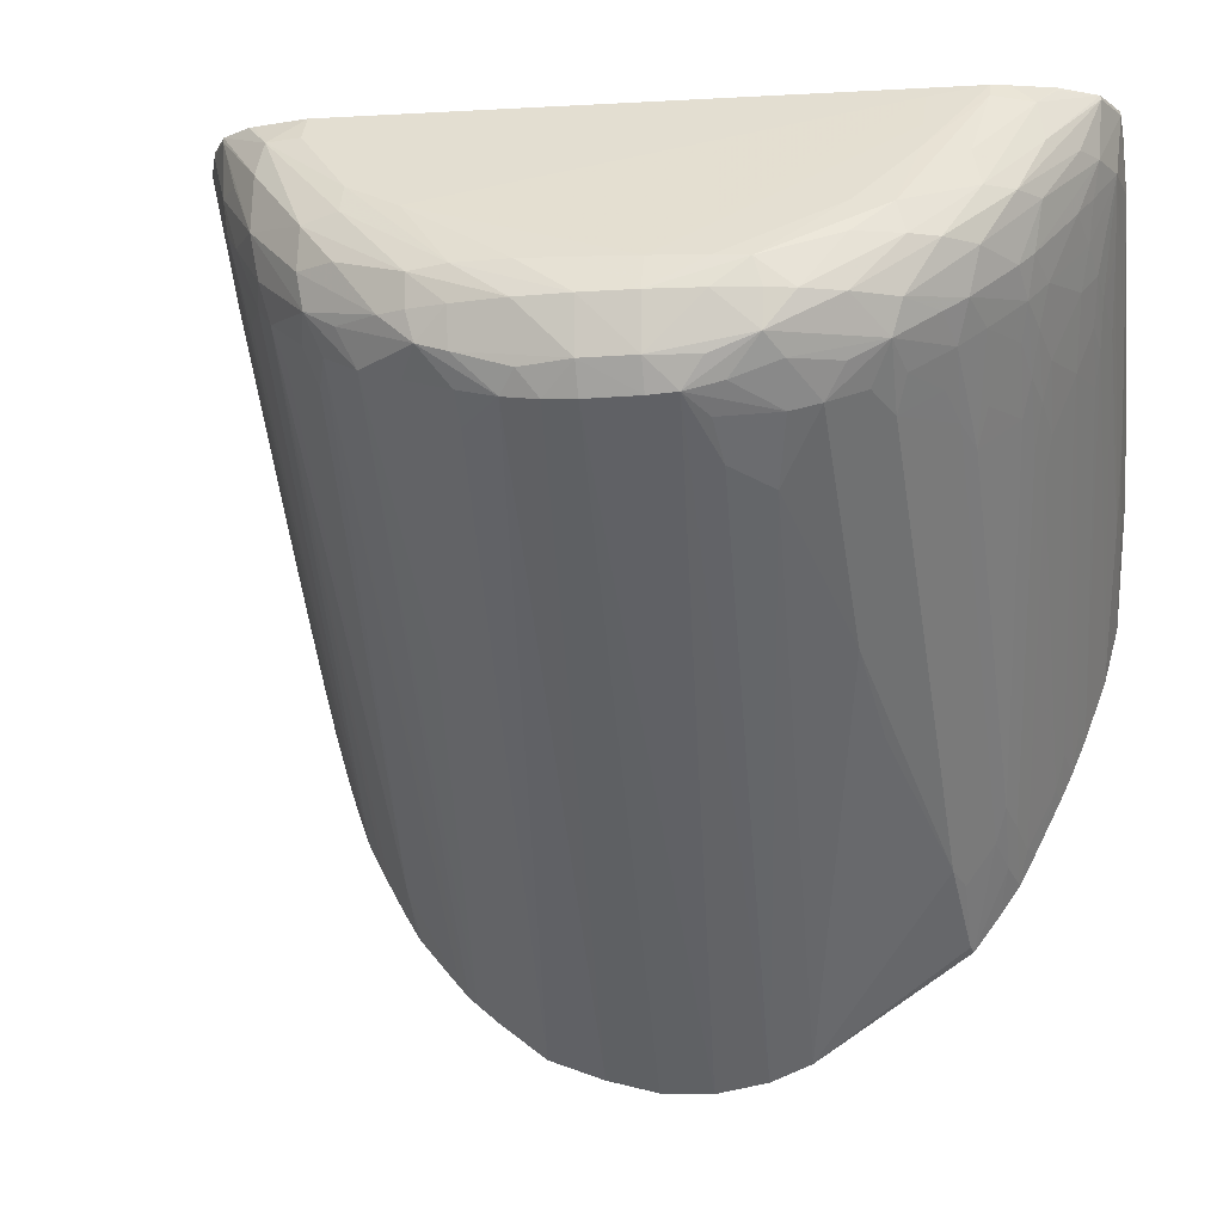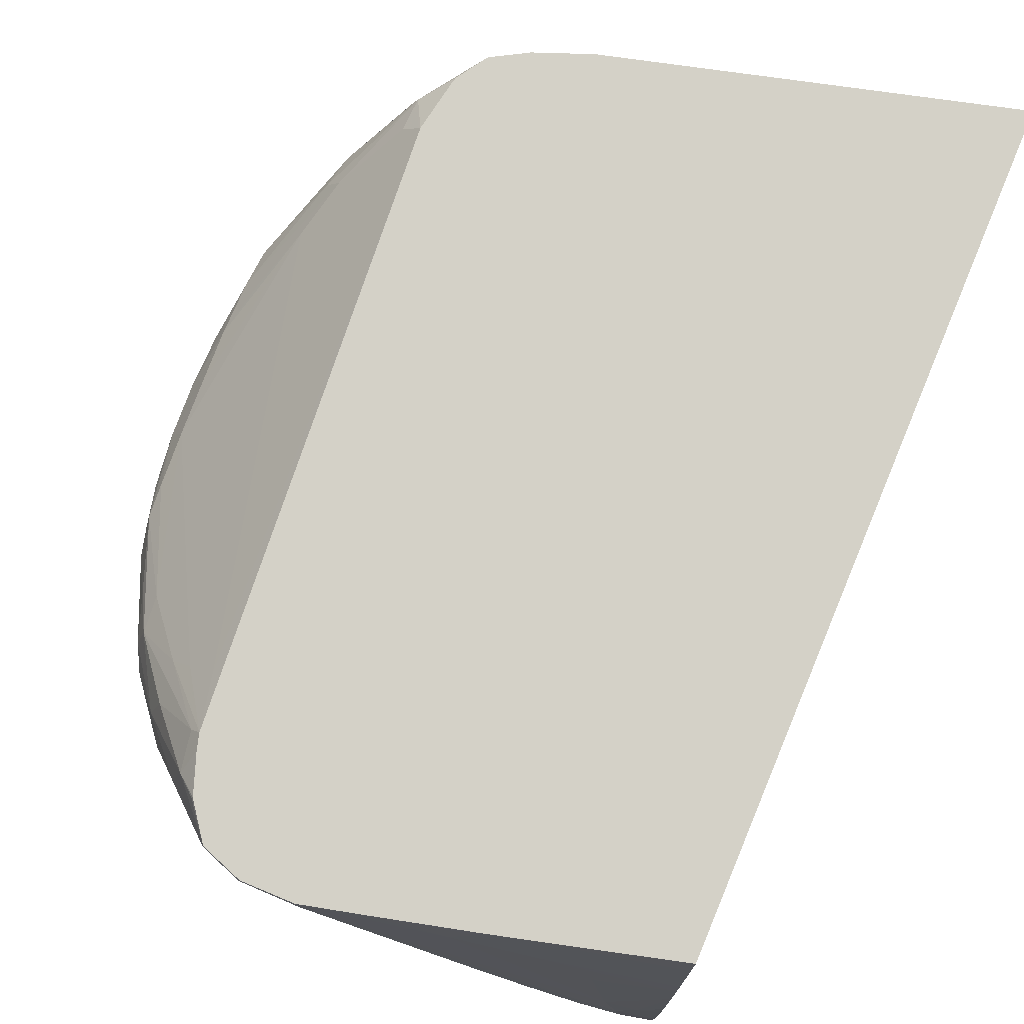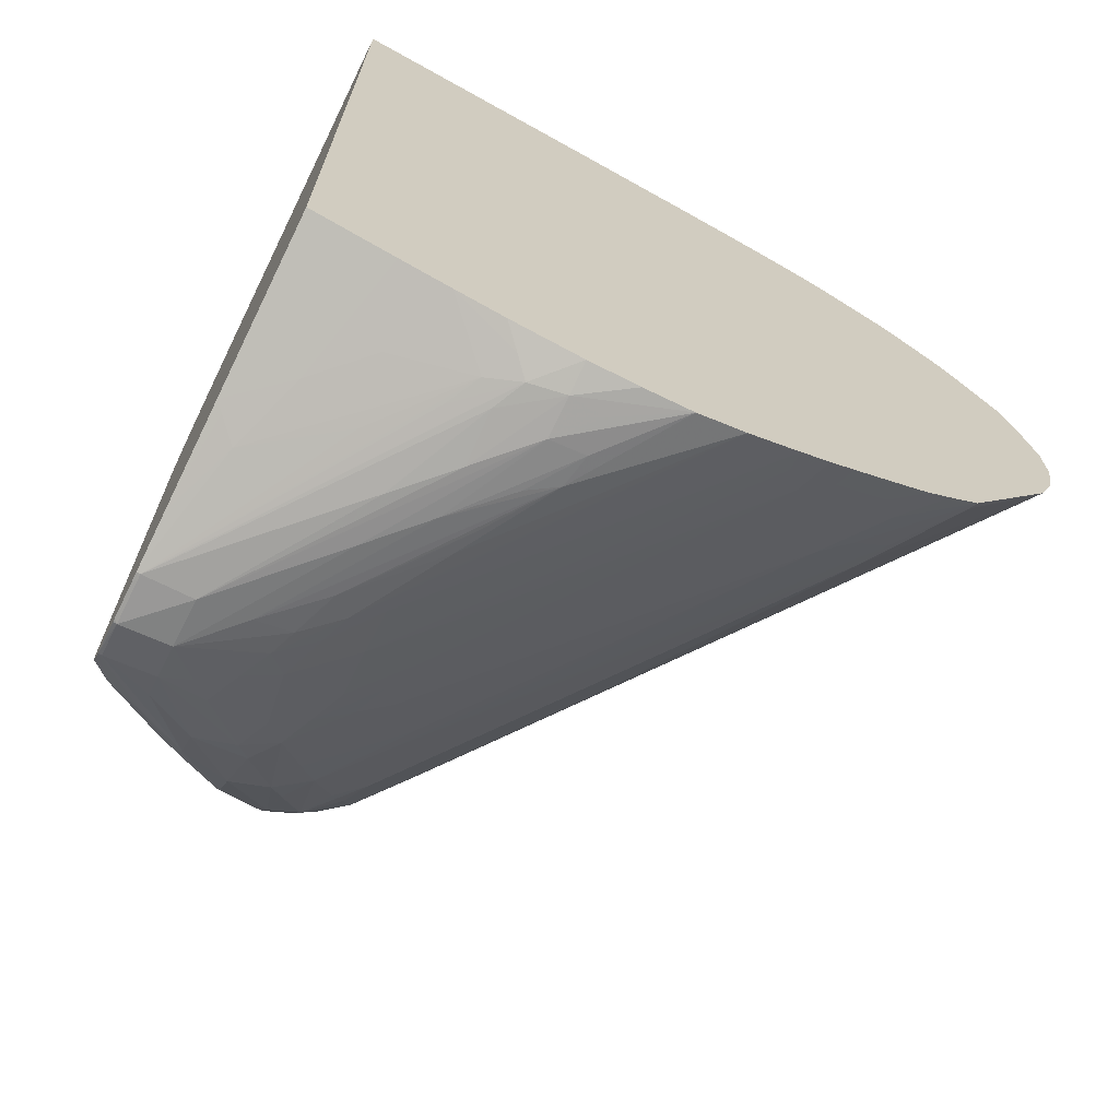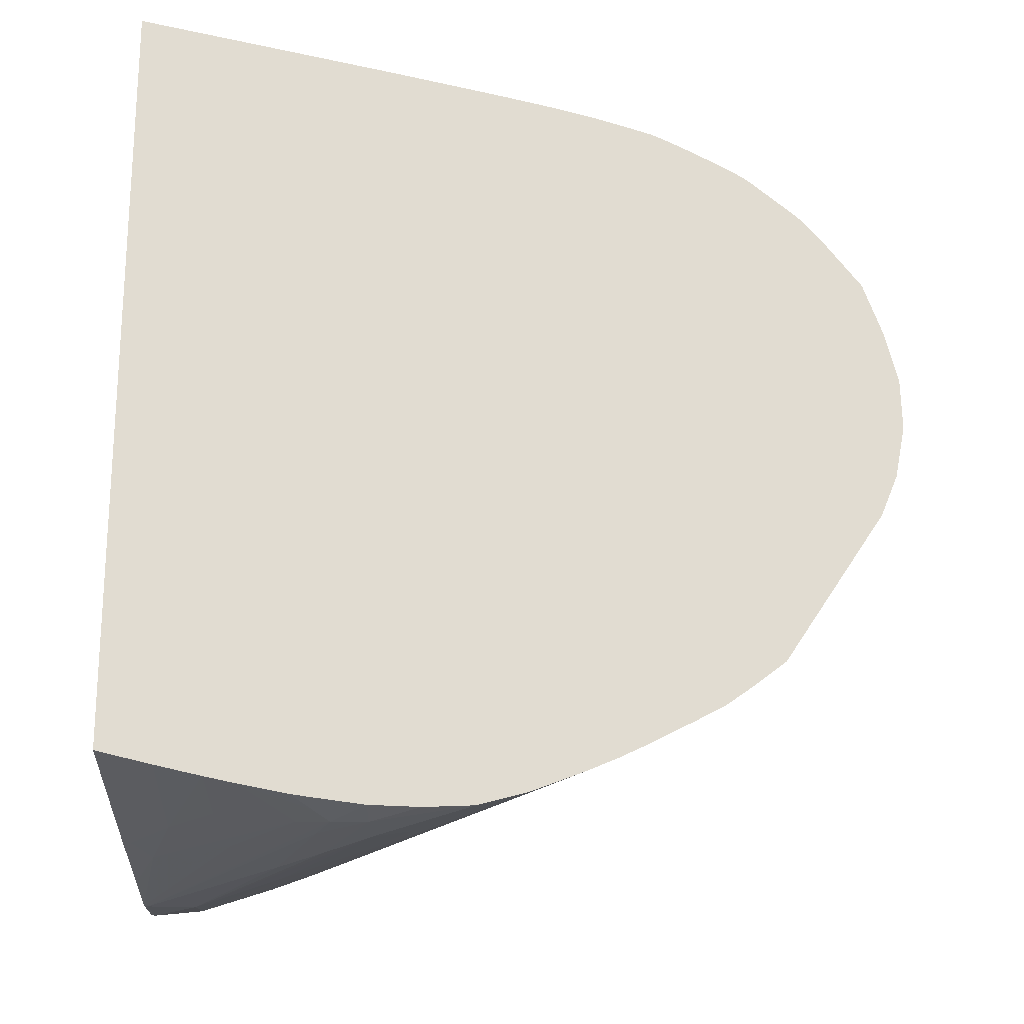
<metadata>
{"format":"obj","ext":"obj","renderer":"f3d","projection":"perspective","resolution":1024,"background":"white","views":[{"elev":-11.6,"azim":-78.7,"up":"+Z"},{"elev":79.8,"azim":22.5,"up":"+Z"},{"elev":-68.5,"azim":63.5,"up":"+Y"},{"elev":-21.0,"azim":90.7,"up":"+Y"}]}
</metadata>
<code>
v -0.01986 -0.015 0.00946
v -0.01986 -0.01623 0.004446
v -0.01991 -0.01501 0.00946
v -0.01986 -0.0305 0.00946
v -0.01986 -0.01649 0.00342
v -0.02033 -0.01662 0.00339
v -0.02717 -0.01693 0.009393
v -0.0271 -0.0169 0.00946
v -0.02218 -0.0311 0.00946
v -0.01986 -0.03062 0.008973
v -0.01986 -0.01662 0.002912
v -0.01986 -0.01678 0.002286
v -0.02005 -0.01673 0.002675
v -0.01986 -0.01687 0.001914
v -0.02125 -0.0171 0.00247
v -0.02874 -0.01775 0.007792
v -0.02716 -0.01692 0.00946
v -0.02315 -0.03135 0.00946
v -0.02224 -0.03113 0.009388
v -0.01986 -0.03077 0.008363
v -0.02224 -0.03138 0.008399
v -0.01986 -0.01709 0.001079
v -0.02125 -0.01738 0.001484
v -0.02843 -0.01786 0.007133
v -0.0291 -0.01802 0.007442
v -0.02883 -0.01769 0.008399
v -0.02816 -0.01729 0.009388
v -0.02817 -0.0173 0.00946
v -0.0233 -0.03139 0.00946
v -0.02332 -0.03143 0.009296
v -0.01986 -0.0309 0.007811
v -0.02125 -0.03135 0.007411
v -0.01986 -0.03099 0.007444
v -0.02371 -0.03163 0.008905
v -0.02298 -0.03156 0.008399
v -0.02275 -0.03162 0.007882
v -0.01986 -0.01727 0.0004947
v -0.01986 -0.01739 9.199e-05
v -0.02218 -0.01766 0.001535
v -0.02182 -0.01776 0.0009181
v -0.02813 -0.018 0.006462
v -0.02923 -0.01847 0.006348
v -0.02982 -0.01865 0.006628
v -0.02993 -0.01852 0.007411
v -0.02933 -0.01805 0.008399
v -0.02883 -0.01766 0.009388
v -0.02882 -0.01766 0.00946
v -0.02511 -0.03183 0.00946
v -0.01986 -0.03113 0.006825
v -0.02084 -0.0316 0.005824
v -0.02613 -0.03207 0.00946
v -0.02619 -0.03209 0.00946
v -0.02247 -0.03169 0.007223
v -0.01986 -0.01757 -0.0004513
v -0.01986 -0.01776 -0.0009872
v -0.02961 -0.0188 0.005969
v -0.03073 -0.01967 0.00579
v -0.02984 -0.01854 0.008399
v -0.03079 -0.01957 0.006422
v -0.03075 -0.0196 0.007182
v -0.02971 -0.01867 0.008979
v -0.02918 -0.01821 0.00946
v -0.02026 -0.03152 0.00547
v -0.01986 -0.03133 0.005858
v -0.02619 -0.0321 0.009388
v -0.0215 -0.03168 0.006184
v -0.02059 -0.03167 0.005165
v -0.0271 -0.03208 0.00946
v -0.02718 -0.0321 0.009388
v -0.01986 -0.0178 -0.001075
v -0.02078 -0.01876 -0.002
v -0.02923 -0.01896 0.005382
v -0.03012 -0.01947 0.005451
v -0.01986 -0.01804 -0.00155
v -0.01986 -0.01818 -0.00181
v -0.03043 -0.01992 0.005131
v -0.0308 -0.02058 0.004782
v -0.03097 -0.02026 0.005451
v -0.03148 -0.02106 0.005435
v -0.03116 -0.02026 0.006422
v -0.03167 -0.02154 0.006027
v -0.03087 -0.02026 0.007334
v -0.02974 -0.01927 0.009014
v -0.02939 -0.01927 0.00946
v -0.02921 -0.01831 0.00946
v -0.03059 -0.02026 0.007829
v -0.01986 -0.03139 0.005456
v -0.02619 -0.03212 0.008399
v -0.02322 -0.03194 0.006422
v -0.0212 -0.03174 0.00547
v -0.02046 -0.0317 0.004446
v -0.01986 -0.03153 0.004446
v -0.02717 -0.03208 0.00946
v -0.02792 -0.03181 0.00946
v -0.02794 -0.03182 0.009388
v -0.02791 -0.03176 0.008399
v -0.02718 -0.03201 0.008399
v -0.01986 -0.01847 -0.002331
v -0.02026 -0.01862 -0.002228
v -0.01986 -0.01875 -0.002792
v -0.01986 -0.01884 -0.002897
v -0.01986 -0.01954 -0.00371
v -0.02977 -0.01968 0.004838
v -0.01986 -0.01971 -0.00389
v -0.01986 -0.01987 -0.004031
v -0.02665 -0.0208 0.001017
v -0.03043 -0.02102 0.004123
v -0.03068 -0.02168 0.003914
v -0.03107 -0.02136 0.004516
v -0.03164 -0.02169 0.004906
v -0.03167 -0.02155 0.005435
v -0.03183 -0.02224 0.005435
v -0.03197 -0.02322 0.005435
v -0.03172 -0.02224 0.006101
v -0.03094 -0.02125 0.007333
v -0.02895 -0.02915 0.009257
v -0.02872 -0.03014 0.00946
v -0.02224 -0.03188 0.005435
v -0.02421 -0.03195 0.006422
v -0.02125 -0.0318 0.004446
v -0.02053 -0.03168 0.003755
v -0.01986 -0.03155 0.00247
v -0.01986 -0.03158 0.003448
v -0.02839 -0.03116 0.00946
v -0.02842 -0.03116 0.009407
v -0.0288 -0.03086 0.009091
v -0.02899 -0.03099 0.008399
v -0.0296 -0.03056 0.007411
v -0.0284 -0.03148 0.008399
v -0.02775 -0.03165 0.00783
v -0.0291 -0.03092 0.007411
v -0.02896 -0.03077 0.006595
v -0.02811 -0.03141 0.007464
v -0.02673 -0.03164 0.006875
v -0.02619 -0.0317 0.006683
v -0.02619 -0.03191 0.007411
v -0.02739 -0.03154 0.007171
v -0.01986 -0.02026 -0.004352
v -0.0218 -0.02068 -0.003017
v -0.01986 -0.02117 -0.005033
v -0.03087 -0.02224 0.003777
v -0.03136 -0.02224 0.004236
v -0.03155 -0.02298 0.004036
v -0.03173 -0.02224 0.00473
v -0.03195 -0.02421 0.004446
v -0.032 -0.02421 0.005435
v -0.03174 -0.02322 0.006104
v -0.03142 -0.02224 0.006595
v -0.03173 -0.02421 0.00607
v -0.0317 -0.0252 0.006036
v -0.02944 -0.02915 0.008622
v -0.02982 -0.02915 0.008129
v -0.0289 -0.03014 0.00922
v -0.02864 -0.03043 0.00946
v -0.02322 -0.03186 0.005435
v -0.02125 -0.0317 0.003721
v -0.01986 -0.0313 0.001506
v -0.02191 -0.03166 0.00384
v -0.02975 -0.0299 0.00804
v -0.02993 -0.03007 0.007411
v -0.03056 -0.02949 0.006422
v -0.03006 -0.03002 0.006422
v -0.02923 -0.03053 0.006329
v -0.02865 -0.03063 0.005937
v -0.02826 -0.03094 0.006329
v -0.0256 -0.0316 0.005987
v -0.02711 -0.03138 0.006498
v -0.02619 -0.03153 0.006188
v -0.02524 -0.03179 0.006359
v -0.01986 -0.02224 -0.005405
v -0.03164 -0.02363 0.003935
v -0.03181 -0.02327 0.004399
v -0.03168 -0.02421 0.003898
v -0.03167 -0.0252 0.003903
v -0.03194 -0.0252 0.004446
v -0.03197 -0.0252 0.005435
v -0.03167 -0.02619 0.00599
v -0.03073 -0.02816 0.007037
v -0.03069 -0.02883 0.006986
v -0.02224 -0.03175 0.00441
v -0.01986 -0.03107 0.0008929
v -0.02376 -0.03163 0.004917
v -0.02442 -0.03156 0.005124
v -0.02322 -0.03169 0.004755
v -0.03081 -0.029 0.006422
v -0.03129 -0.02816 0.005435
v -0.03083 -0.02893 0.005435
v -0.02992 -0.02983 0.005655
v -0.02921 -0.03003 0.00537
v -0.02826 -0.03049 0.005385
v -0.02756 -0.03059 0.005023
v -0.02799 -0.03076 0.005682
v -0.02524 -0.03148 0.005447
v -0.01986 -0.03092 0.0004828
v -0.02619 -0.03123 0.005435
v -0.02721 -0.03089 0.005385
v -0.02414 -0.03172 0.005447
v -0.01986 -0.02322 -0.005642
v -0.01986 -0.02421 -0.005664
v -0.03163 -0.02572 0.003941
v -0.03178 -0.02611 0.004446
v -0.03171 -0.02695 0.004775
v -0.03186 -0.02619 0.005435
v -0.03164 -0.0268 0.005953
v -0.03109 -0.02816 0.006422
v -0.03158 -0.02747 0.005435
v -0.03071 -0.02874 0.004847
v -0.03021 -0.02944 0.00537
v -0.02957 -0.0296 0.004997
v -0.02891 -0.02978 0.004746
v -0.02783 -0.02973 0.003834
v -0.02816 -0.02995 0.00443
v -0.02721 -0.03041 0.00445
v -0.02644 -0.03054 0.004125
v -0.0269 -0.03071 0.004783
v -0.02169 -0.02962 -0.0009413
v -0.02103 -0.02976 -0.001181
v -0.01986 -0.03068 -0.0001019
v -0.02024 -0.03082 0.0004754
v -0.02614 -0.03081 0.00445
v -0.0252 -0.03109 0.004446
v -0.01986 -0.0252 -0.005471
v -0.03045 -0.02619 0.003106
v -0.03116 -0.02611 0.003664
v -0.03082 -0.02718 0.003781
v -0.03151 -0.02638 0.004116
v -0.0317 -0.02697 0.005435
v -0.03136 -0.02724 0.004446
v -0.02967 -0.02868 0.003932
v -0.03006 -0.02889 0.004489
v -0.03088 -0.02809 0.004489
v -0.03066 -0.02771 0.003928
v -0.03033 -0.02836 0.004188
v -0.02921 -0.02937 0.00443
v -0.02849 -0.02954 0.004088
v -0.0271 -0.02986 0.003487
v -0.02578 -0.03066 0.003897
v -0.02056 -0.02956 -0.00184
v -0.02131 -0.0294 -0.001499
v -0.0199 -0.0297 -0.002065
v -0.02024 -0.02987 -0.001499
v -0.02056 -0.03058 0.0001334
v -0.01986 -0.03046 -0.0005831
v -0.01986 -0.02598 -0.005155
v -0.02981 -0.0269 0.002841
v -0.02179 -0.0287 -0.002016
v -0.02673 -0.02772 0.0009566
v -0.02125 -0.02887 -0.002217
v -0.02024 -0.0304 -0.0004469
v -0.01986 -0.02933 -0.002613
v -0.01986 -0.02886 -0.003232
v -0.01986 -0.0297 -0.002078
v -0.01986 -0.03001 -0.001492
v -0.02496 -0.02792 -0.0002026
v -0.02003 -0.02882 -0.003161
f 146 176 149
f 146 149 147
f 149 176 150
f 150 176 177
f 150 152 151
f 150 178 152
f 152 178 179
f 152 179 153
f 153 179 159
f 155 180 156
f 155 158 180
f 150 177 178
f 146 175 176
f 145 173 174
f 145 174 175
f 145 171 173
f 145 172 171
f 144 172 145
f 143 171 172
f 143 170 171
f 141 143 142
f 140 143 141
f 140 170 143
f 138 140 139
f 137 165 167
f 156 180 158
f 136 158 155
f 145 175 146
f 143 172 144
f 163 188 164
f 157 182 183
f 136 169 158
f 168 195 193
f 167 196 195
f 167 192 196
f 167 195 168
f 166 194 181
f 166 193 194
f 166 168 193
f 166 182 169
f 166 183 182
f 165 192 167
f 164 192 165
f 164 191 192
f 157 158 182
f 164 190 191
f 164 188 189
f 162 187 188
f 162 188 163
f 161 187 162
f 161 186 187
f 161 185 186
f 160 185 161
f 160 179 185
f 159 179 160
f 158 184 182
f 158 169 184
f 157 166 181
f 157 183 166
f 164 189 190
f 135 169 136
f 117 151 152
f 134 168 166
f 115 150 116
f 115 149 150
f 115 147 149
f 115 148 147
f 114 148 115
f 114 147 148
f 114 146 147
f 113 146 114
f 113 145 146
f 113 144 145
f 112 144 113
f 110 112 111
f 110 144 112
f 116 150 151
f 110 143 144
f 109 142 110
f 108 142 109
f 108 141 142
f 108 140 141
f 106 108 107
f 106 140 108
f 106 139 140
f 106 138 139
f 105 138 106
f 98 100 99
f 97 137 134
f 97 130 137
f 97 155 119
f 110 142 143
f 135 166 169
f 116 151 117
f 117 152 153
f 134 167 168
f 134 137 167
f 134 166 135
f 133 165 137
f 132 165 133
f 132 164 165
f 132 163 164
f 131 163 132
f 131 162 163
f 130 133 137
f 128 131 129
f 128 162 131
f 128 161 162
f 169 182 197
f 128 160 161
f 126 160 127
f 126 159 160
f 126 153 159
f 126 154 153
f 124 154 126
f 124 126 125
f 122 158 157
f 122 156 158
f 120 156 122
f 120 155 156
f 120 122 121
f 119 155 120
f 117 153 154
f 127 160 128
f 169 197 184
f 191 214 215
f 171 198 173
f 225 245 232
f 223 225 224
f 223 245 225
f 222 245 223
f 222 244 245
f 220 242 221
f 220 237 242
f 218 221 242
f 218 219 221
f 218 242 243
f 217 241 237
f 217 240 241
f 217 238 240
f 225 232 228
f 216 239 238
f 216 238 217
f 215 237 220
f 214 217 237
f 214 237 215
f 213 236 216
f 211 213 212
f 211 236 213
f 211 216 236
f 211 235 216
f 209 211 210
f 209 235 211
f 209 234 235
f 209 230 234
f 216 235 239
f 207 233 229
f 225 228 226
f 229 246 235
f 97 136 155
f 246 247 254
f 246 255 248
f 244 246 254
f 244 255 246
f 244 251 255
f 244 247 245
f 244 254 247
f 243 249 253
f 242 249 243
f 241 253 249
f 240 253 241
f 240 252 253
f 228 232 231
f 240 250 252
f 238 251 250
f 238 239 251
f 238 250 240
f 237 249 242
f 237 241 249
f 235 248 239
f 235 246 248
f 232 245 247
f 232 246 233
f 232 247 246
f 229 233 246
f 229 234 230
f 229 235 234
f 239 248 251
f 170 198 171
f 207 232 233
f 207 228 231
f 189 212 190
f 189 211 212
f 189 210 211
f 189 209 210
f 188 209 189
f 188 208 209
f 187 208 188
f 187 207 208
f 186 207 187
f 186 202 207
f 186 206 202
f 185 206 186
f 185 205 206
f 190 212 213
f 182 184 197
f 179 204 205
f 178 204 179
f 177 204 178
f 176 204 177
f 176 203 204
f 175 203 176
f 175 202 203
f 175 201 202
f 175 200 201
f 174 200 175
f 174 199 200
f 173 199 174
f 173 198 199
f 179 205 185
f 207 231 232
f 190 213 191
f 191 213 216
f 248 255 251
f 207 209 208
f 207 230 209
f 207 229 230
f 204 206 205
f 204 227 206
f 203 227 204
f 202 228 207
f 202 226 228
f 202 227 203
f 202 206 227
f 200 222 223
f 200 202 201
f 191 215 192
f 200 226 202
f 200 224 225
f 200 223 224
f 199 222 200
f 196 215 220
f 195 221 219
f 195 220 221
f 195 196 220
f 194 219 218
f 194 195 219
f 193 195 194
f 192 215 196
f 191 217 214
f 191 216 217
f 200 225 226
f 97 135 136
f 1 12 11
f 96 133 130
f 16 23 24
f 16 26 17
f 16 25 26
f 16 24 25
f 15 23 16
f 15 22 23
f 14 22 15
f 12 14 13
f 10 21 20
f 10 19 21
f 9 19 10
f 9 18 19
f 7 16 17
f 7 17 8
f 6 16 7
f 6 15 16
f 6 14 15
f 6 13 14
f 6 12 13
f 6 11 12
f 4 9 10
f 3 7 8
f 2 7 3
f 2 6 7
f 2 5 6
f 1 5 2
f 1 11 5
f 17 26 27
f 17 27 28
f 18 29 30
f 18 30 21
f 32 36 50
f 32 49 33
f 30 48 34
f 29 48 30
f 28 46 47
f 27 46 28
f 26 46 27
f 26 45 46
f 26 44 45
f 25 44 26
f 25 43 44
f 25 42 43
f 24 42 25
f 1 14 12
f 24 41 42
f 24 39 40
f 23 39 24
f 23 38 39
f 23 37 38
f 22 37 23
f 21 36 32
f 21 35 36
f 21 34 35
f 21 30 34
f 21 33 31
f 21 32 33
f 20 21 31
f 18 21 19
f 24 40 41
f 1 22 14
f 1 37 22
f 1 38 37
f 1 49 64
f 1 33 49
f 1 31 33
f 1 20 31
f 1 10 20
f 1 4 10
f 1 9 4
f 1 18 9
f 1 29 18
f 1 48 29
f 1 51 48
f 1 52 51
f 1 68 52
f 1 64 87
f 1 93 68
f 1 124 94
f 1 154 124
f 1 117 154
f 1 84 117
f 1 85 84
f 1 62 85
f 1 47 62
f 1 28 47
f 1 17 28
f 1 8 17
f 1 3 8
f 1 2 3
f 97 134 135
f 1 94 93
f 32 50 49
f 1 87 92
f 1 123 122
f 1 54 38
f 1 55 54
f 1 70 55
f 1 74 70
f 1 75 74
f 1 98 75
f 1 100 98
f 1 101 100
f 1 102 101
f 1 104 102
f 1 105 104
f 1 138 105
f 1 140 138
f 1 92 123
f 1 170 140
f 1 199 198
f 1 222 199
f 1 244 222
f 1 251 244
f 1 250 251
f 1 252 250
f 1 253 252
f 1 243 253
f 1 218 243
f 1 194 218
f 1 181 194
f 1 157 181
f 1 122 157
f 1 198 170
f 34 48 51
f 5 11 6
f 34 52 53
f 79 81 80
f 79 111 81
f 79 110 111
f 78 110 79
f 77 110 78
f 77 109 110
f 77 108 109
f 77 107 108
f 77 106 107
f 77 105 106
f 77 104 105
f 76 104 77
f 76 102 104
f 81 111 112
f 73 103 76
f 71 103 73
f 71 76 103
f 71 102 76
f 71 101 102
f 71 100 101
f 71 99 100
f 71 98 99
f 71 75 98
f 69 97 88
f 69 96 97
f 69 95 96
f 69 94 95
f 69 93 94
f 71 73 72
f 68 93 69
f 81 112 113
f 81 114 82
f 96 132 133
f 96 131 132
f 96 129 131
f 96 130 97
f 95 129 96
f 95 128 129
f 95 127 128
f 34 51 52
f 94 126 127
f 94 125 126
f 94 124 125
f 91 123 92
f 91 122 123
f 81 113 114
f 91 121 122
f 91 118 120
f 90 118 91
f 89 118 90
f 88 120 118
f 88 119 120
f 88 97 119
f 88 118 89
f 86 114 115
f 84 116 117
f 84 115 116
f 83 115 84
f 83 86 115
f 82 114 86
f 91 120 121
f 67 92 87
f 94 127 95
f 67 90 91
f 52 69 65
f 52 68 69
f 50 67 63
f 50 66 67
f 50 65 66
f 50 53 65
f 49 50 63
f 49 63 64
f 47 61 62
f 47 58 61
f 46 58 47
f 44 60 58
f 44 59 60
f 52 65 53
f 44 57 59
f 44 58 46
f 43 57 44
f 43 56 57
f 42 56 43
f 42 55 56
f 40 42 41
f 40 55 42
f 39 55 40
f 39 54 55
f 36 53 50
f 34 36 35
f 34 53 36
f 67 91 92
f 44 46 45
f 55 70 56
f 38 54 39
f 56 72 73
f 56 71 72
f 65 90 67
f 65 67 66
f 65 88 89
f 65 69 88
f 63 67 87
f 63 87 64
f 61 86 83
f 61 82 86
f 61 85 62
f 61 84 85
f 61 83 84
f 60 82 61
f 65 89 90
f 60 80 81
f 60 81 82
f 56 70 74
f 56 75 71
f 57 73 76
f 57 76 77
f 57 77 78
f 56 74 75
f 57 78 79
f 59 80 60
f 59 79 80
f 56 73 57
f 57 79 59
f 58 60 61

</code>
